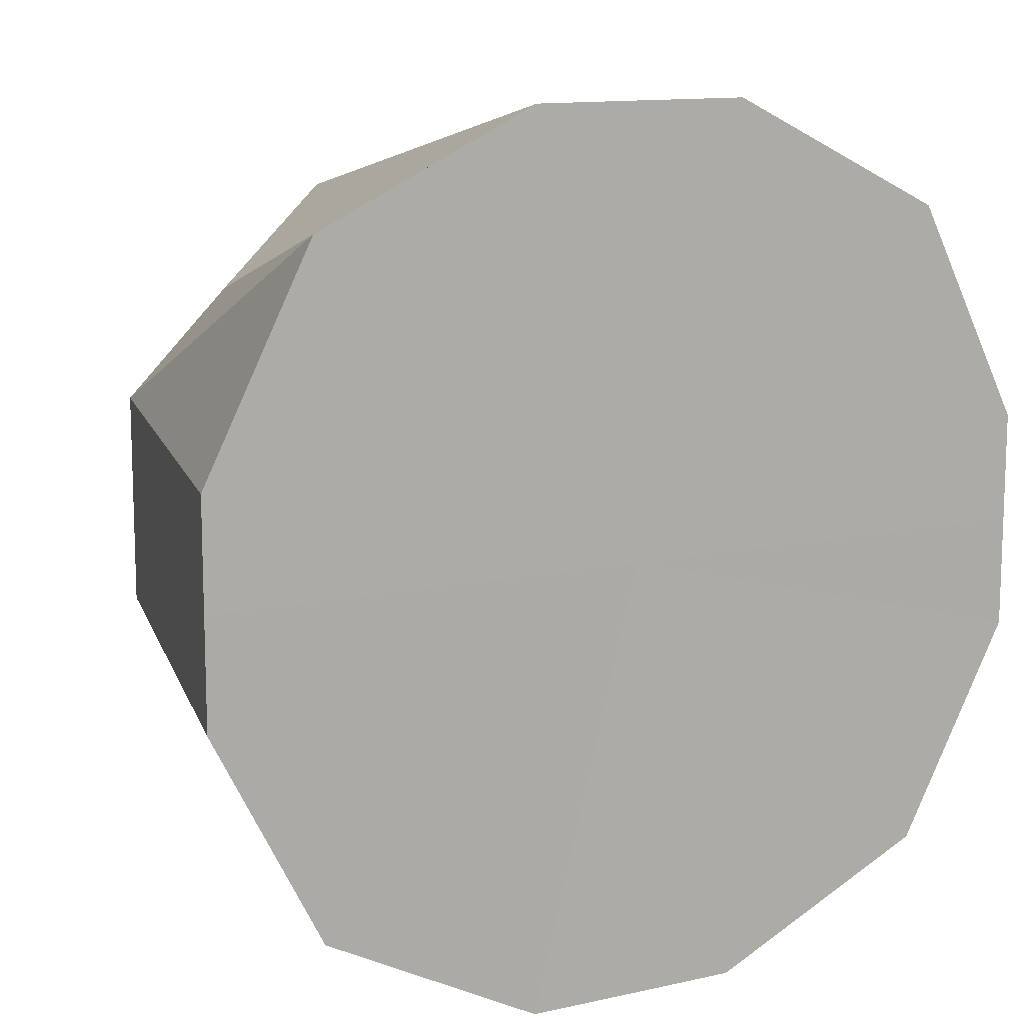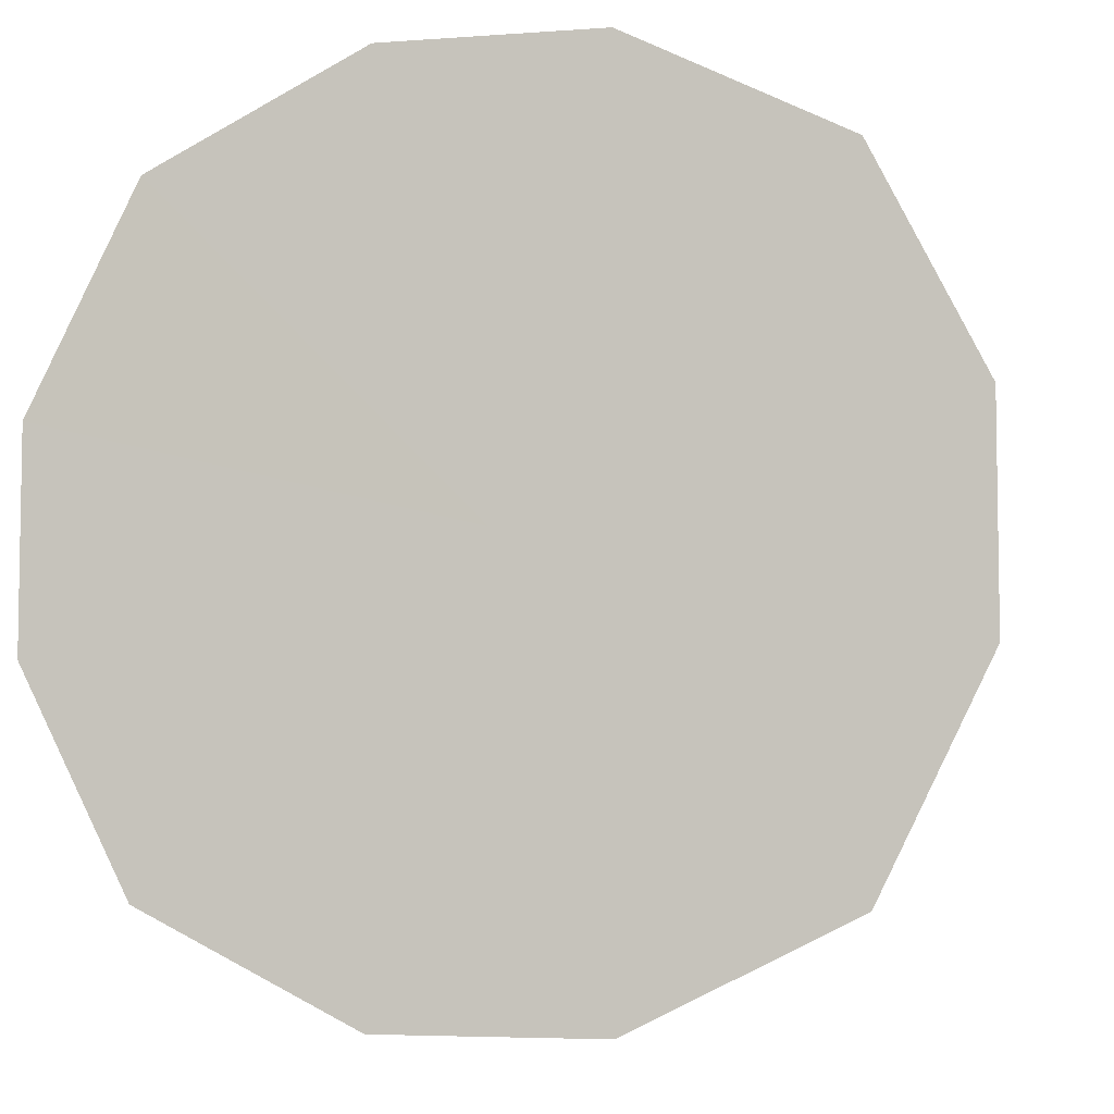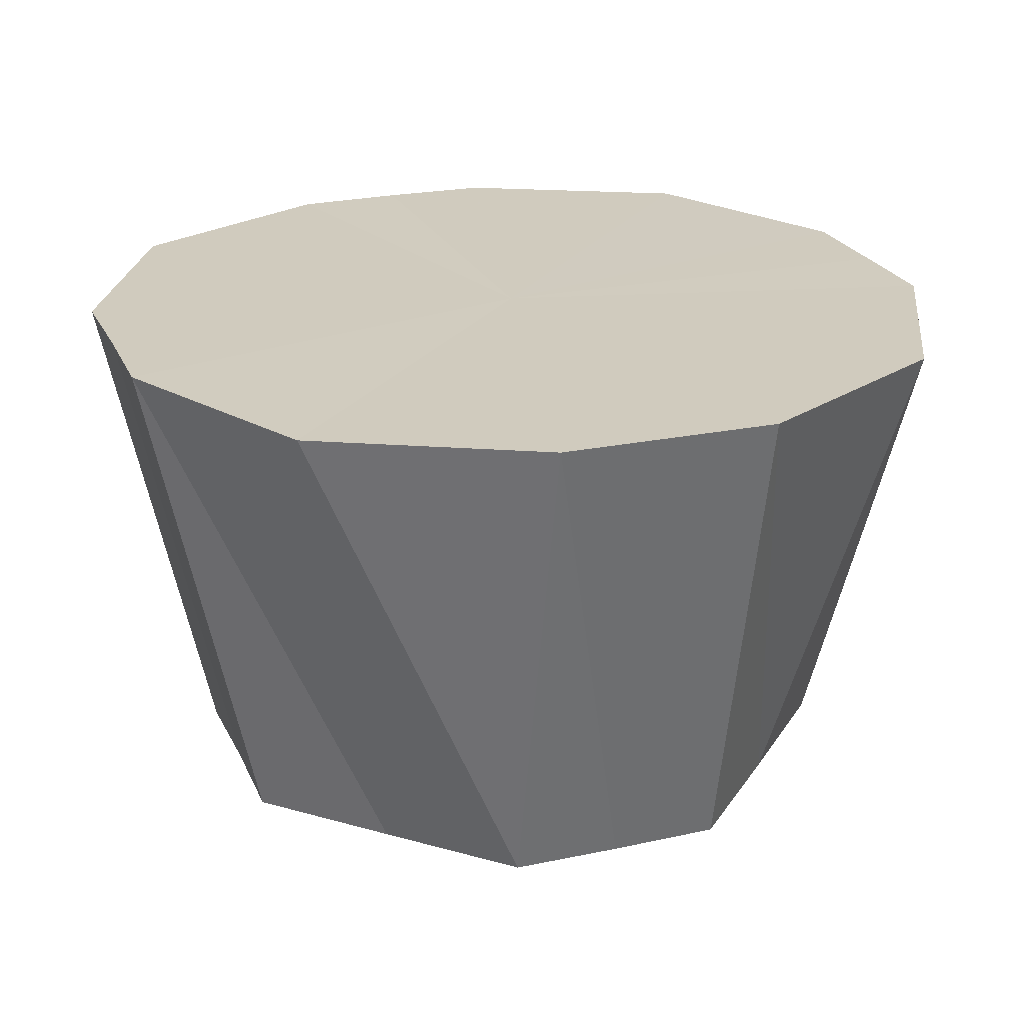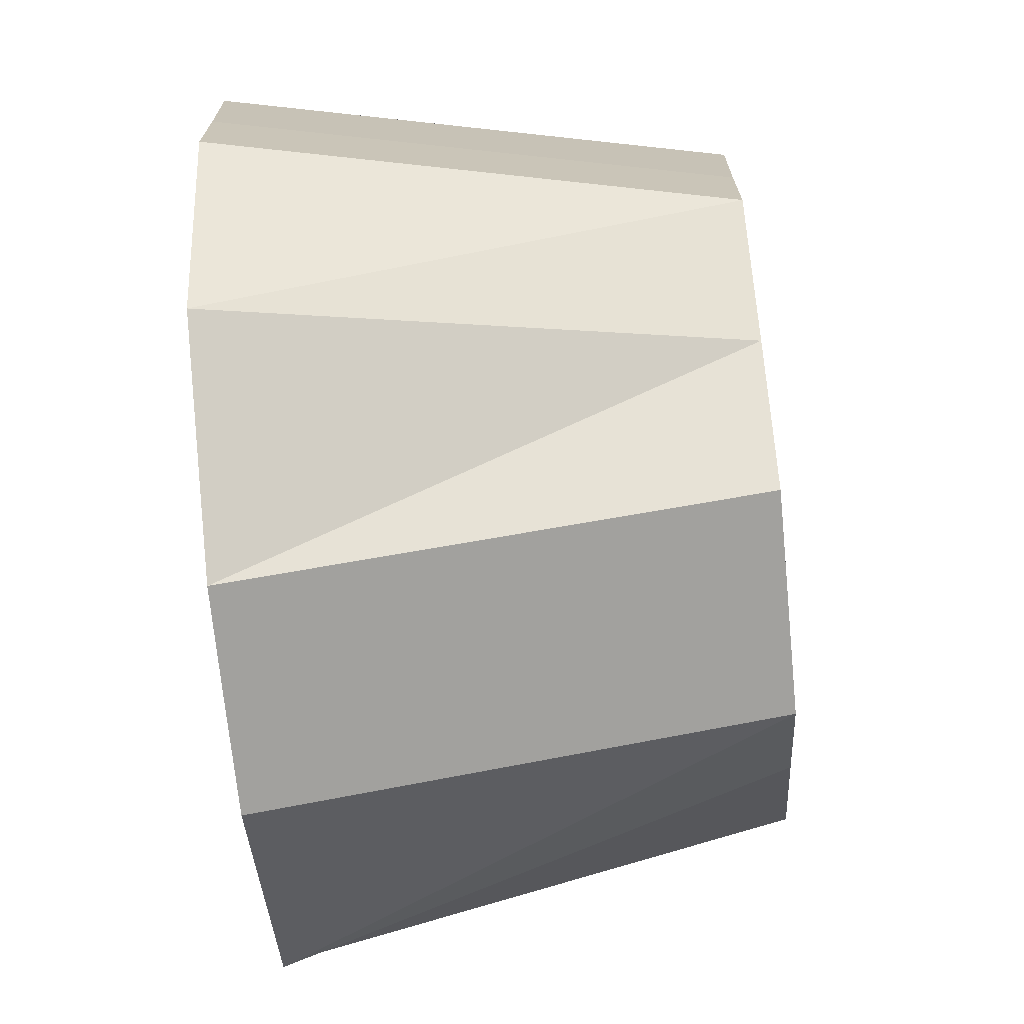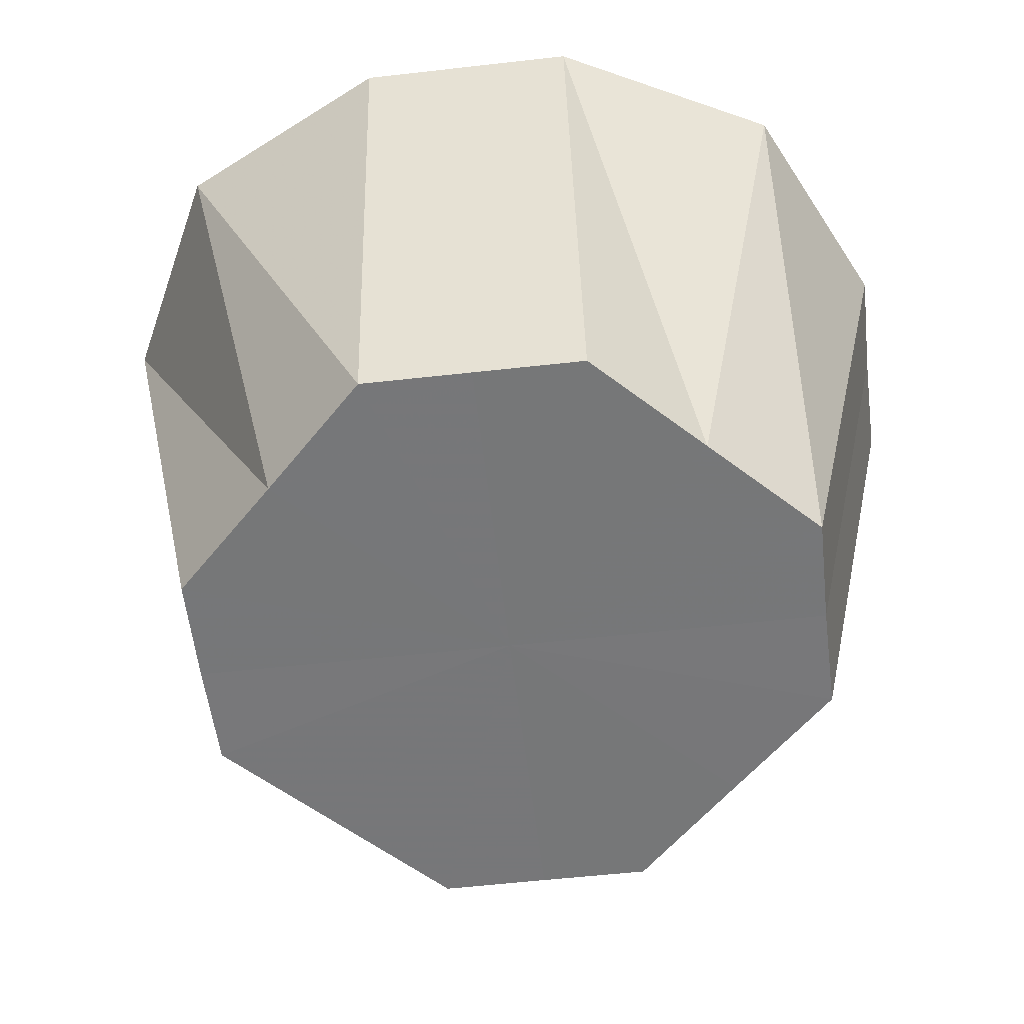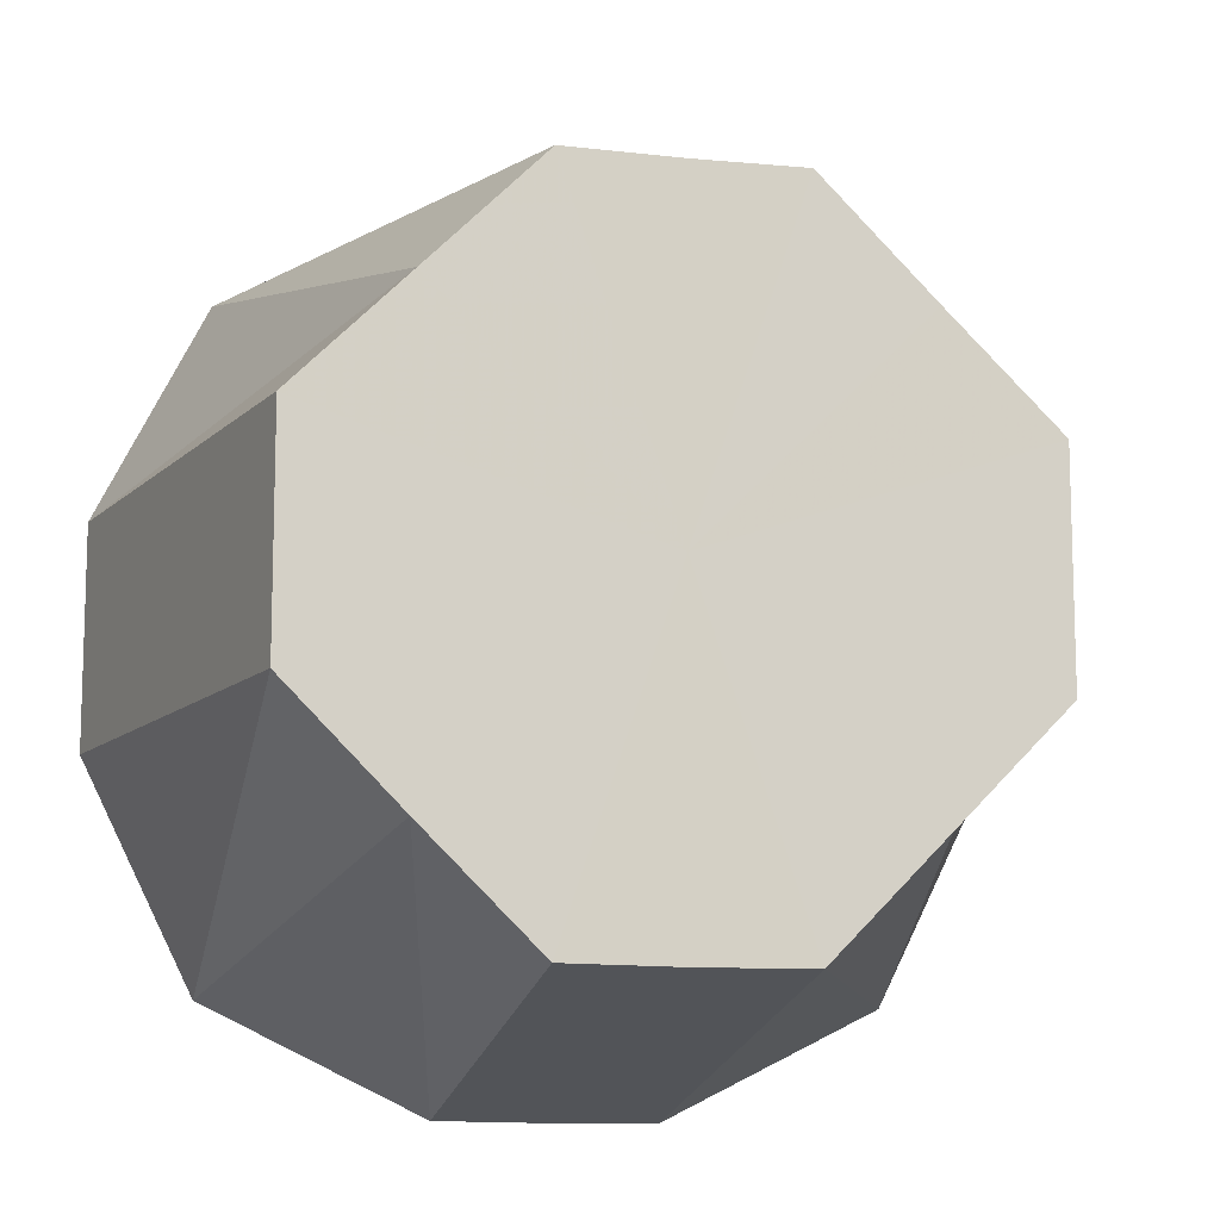
<metadata>
{"format":"obj","ext":"obj","renderer":"f3d","projection":"perspective","resolution":1024,"background":"white","views":[{"elev":12.1,"azim":-27.3,"up":"+Y"},{"elev":-5.9,"azim":13.1,"up":"+Y"},{"elev":23.6,"azim":-19.9,"up":"+Z"},{"elev":-70.8,"azim":95.7,"up":"+Y"},{"elev":-57.2,"azim":6.7,"up":"+Z"},{"elev":-11.3,"azim":166.2,"up":"+Y"}]}
</metadata>
<code>
o 1261
v 2243 1859 8.28
v 2243 1859 8.28
v 2243 1859 8.233
v 2243 1859 8.28
v 2243 1859 8.233
v 2243 1859 8.28
v 2243 1859 8.28
v 2243 1859 8.233
v 2243 1859 8.233
v 2243 1859 8.233
v 2243 1859 8.233
v 2243 1859 8.233
v 2243 1859 8.233
v 2243 1859 8.233
v 2243 1859 8.233
v 2243 1859 8.233
v 2243 1859 8.233
v 2243 1859 8.233
v 2243 1859 8.28
v 2243 1859 8.28
v 2243 1859 8.28
v 2243 1859 8.233
v 2243 1859 8.28
v 2243 1859 8.28
v 2243 1859 8.233
v 2243 1859 8.28
v 2243 1859 8.233
v 2243 1859 8.28
v 2243 1859 8.28
v 2243 1859 8.233
v 2243 1859 8.28
v 2243 1859 8.28
v 2243 1859 8.233
v 2243 1859 8.28
v 2243 1859 8.28
v 2243 1859 8.233
v 2243 1859 8.28
v 2243 1859 8.233
v 2243 1859 8.28
v 2243 1859 8.28
v 2243 1859 8.233
v 2243 1859 8.28
v 2243 1859 8.233
v 2243 1859 8.28
v 2243 1859 8.28
v 2243 1859 8.28
v 2243 1859 8.233
v 2243 1859 8.233
v 2243 1859 8.28
v 2243 1859 8.28
v 2243 1859 8.233
v 2243 1859 8.28
v 2243 1859 8.28
v 2243 1859 8.28
v 2243 1859 8.233
v 2243 1859 8.233
v 2243 1859 8.28
v 2243 1859 8.233
v 2243 1859 8.233
v 2243 1859 8.28
v 2243 1859 8.233
v 2243 1859 8.233
v 2243 1859 8.28
v 2243 1859 8.233
v 2243 1859 8.233
v 2243 1859 8.28
v 2243 1859 8.28
v 2243 1859 8.28
v 2243 1859 8.28
v 2243 1859 8.28
v 2243 1859 8.28
v 2243 1859 8.28
v 2243 1859 8.28
v 2243 1859 8.28
v 2243 1859 8.28
v 2243 1859 8.28
v 2243 1859 8.28
v 2243 1859 8.28
v 2243 1859 8.28
v 2243 1859 8.28
v 2243 1859 8.28
v 2243 1859 8.28
f 1 2 3
f 4 1 5
f 6 3 5
f 7 4 8
f 5 3 9
f 10 11 9
f 12 13 9
f 14 15 9
f 16 17 9
f 3 18 9
f 19 18 3
f 2 20 18
f 20 21 22
f 23 22 18
f 18 22 9
f 21 24 25
f 24 26 27
f 28 27 25
f 25 27 9
f 29 30 27
f 27 30 9
f 26 31 30
f 31 32 33
f 34 33 30
f 30 33 9
f 32 35 36
f 35 37 38
f 39 38 36
f 36 38 9
f 40 41 38
f 38 41 9
f 37 42 41
f 41 43 9
f 44 43 41
f 42 45 43
f 45 46 47
f 47 48 9
f 49 48 47
f 46 50 48
f 48 51 9
f 50 7 51
f 52 51 48
f 51 8 9
f 53 8 51
f 54 55 56
f 57 58 59
f 60 61 62
f 63 64 65
f 66 67 68
f 68 67 69
f 70 67 66
f 69 67 71
f 72 67 70
f 71 67 73
f 74 67 72
f 73 67 75
f 76 67 74
f 75 67 77
f 78 67 76
f 77 67 79
f 80 67 78
f 79 67 81
f 82 67 80
f 81 67 82

</code>
